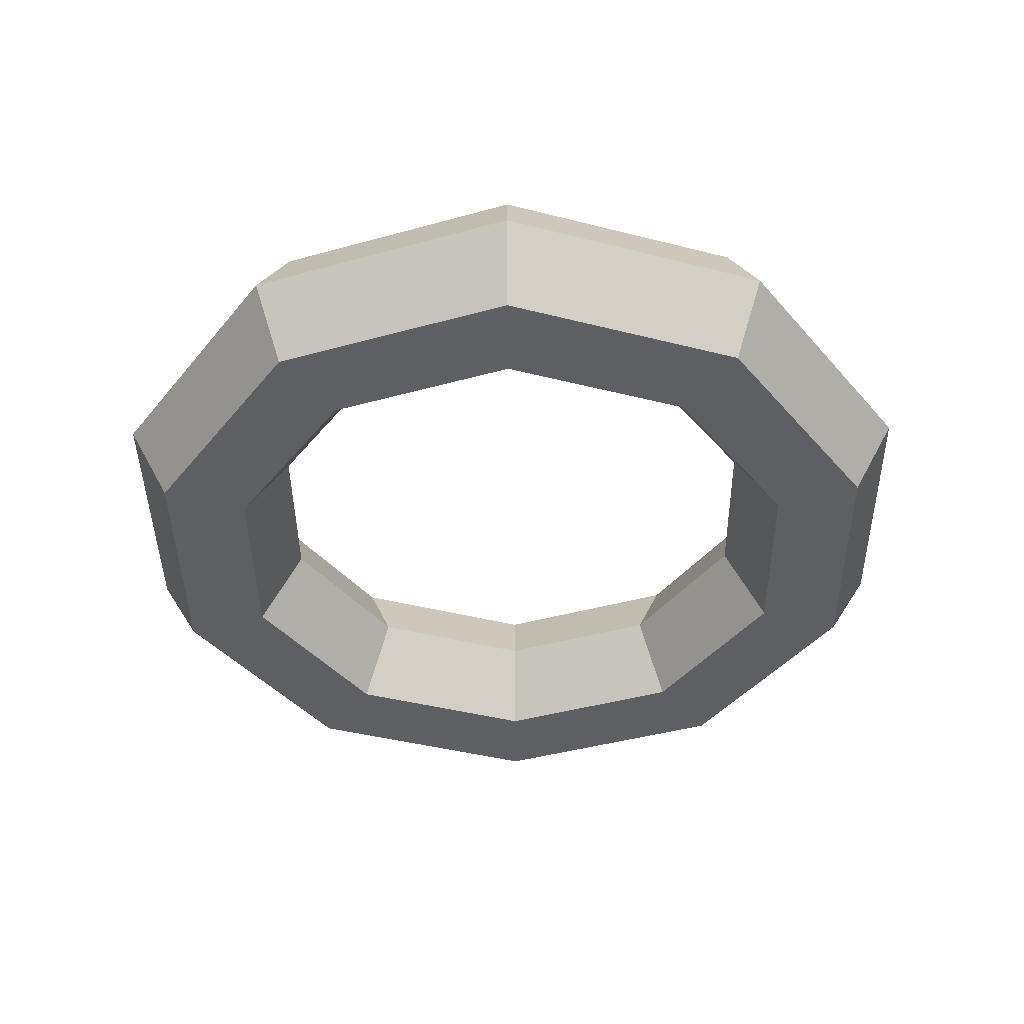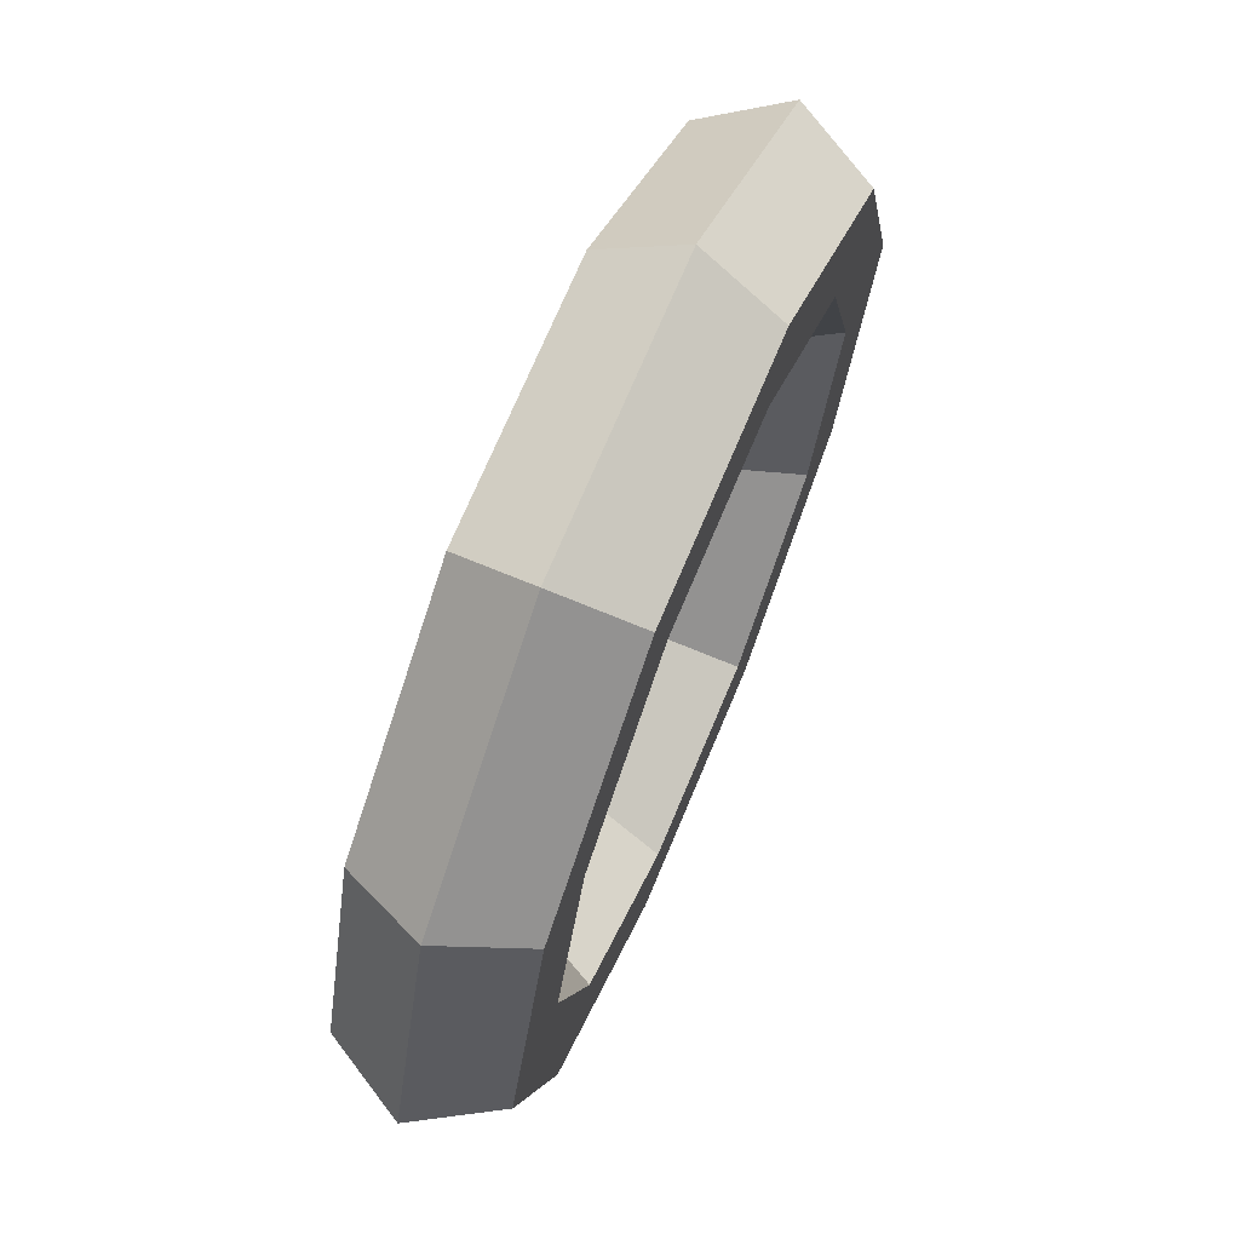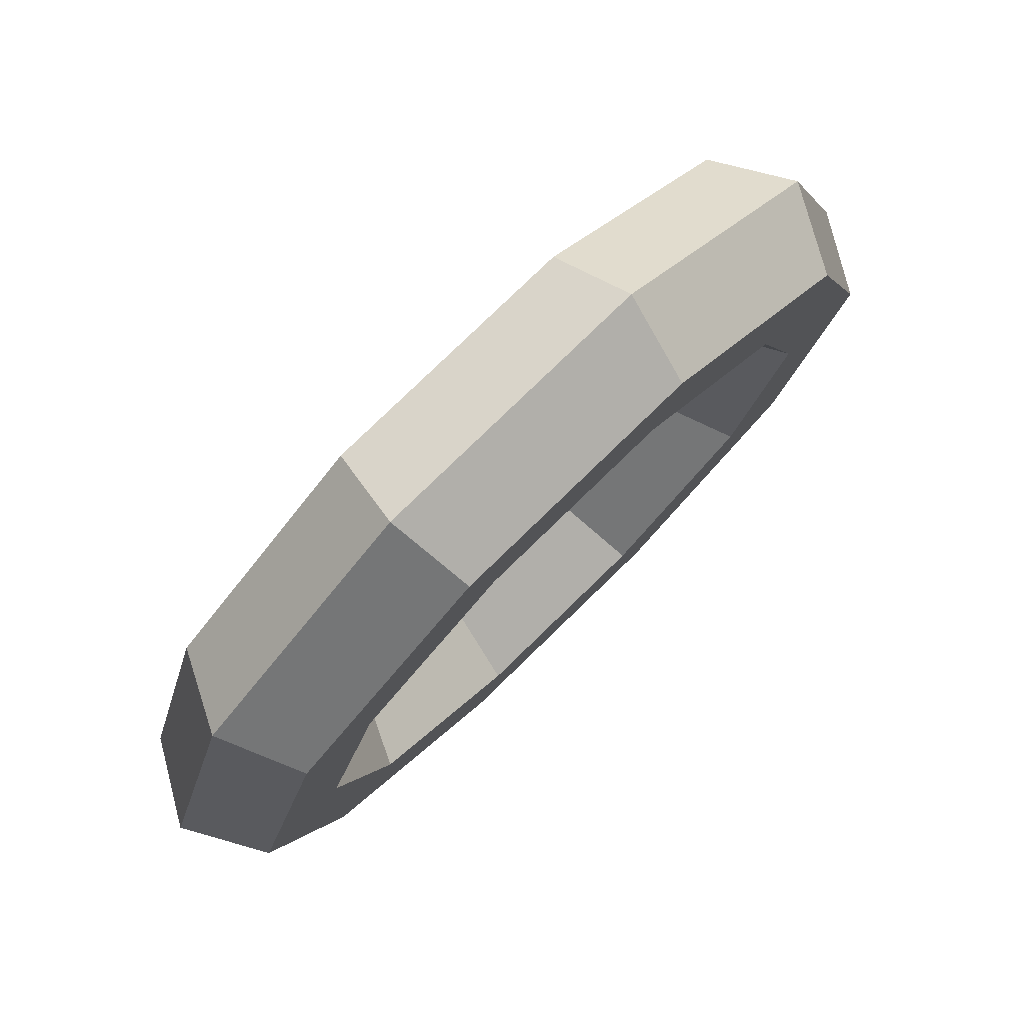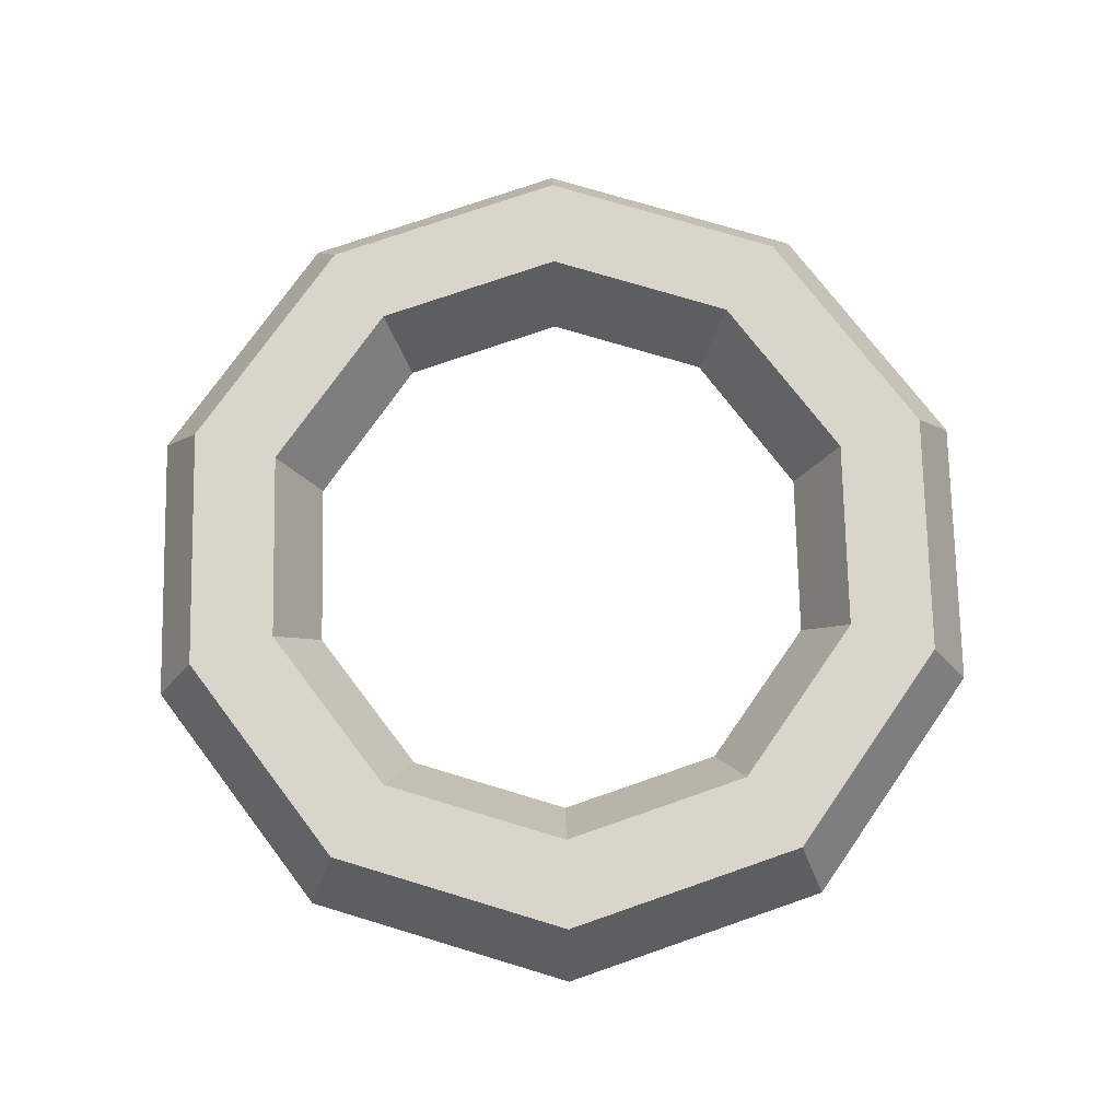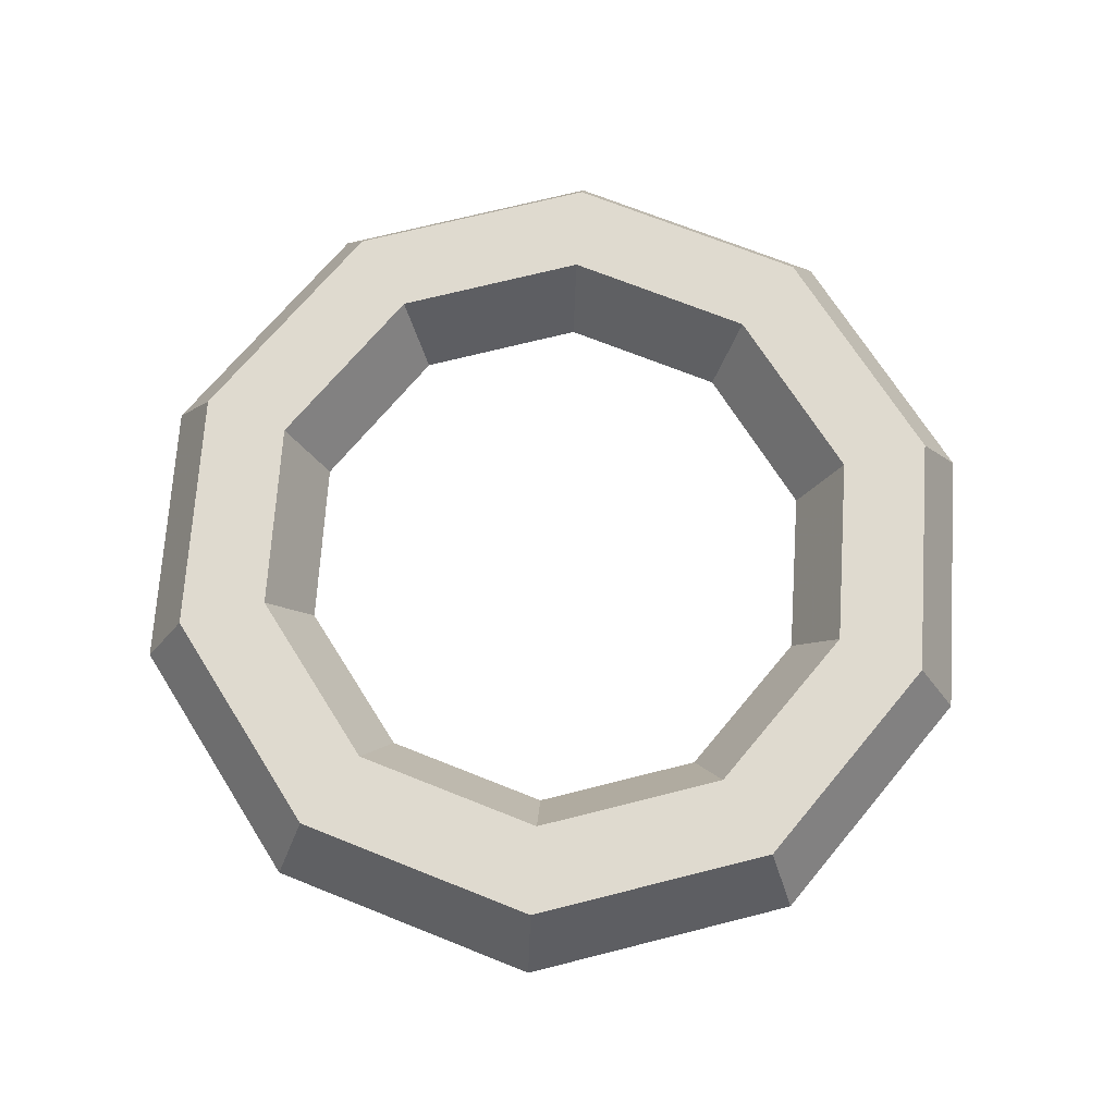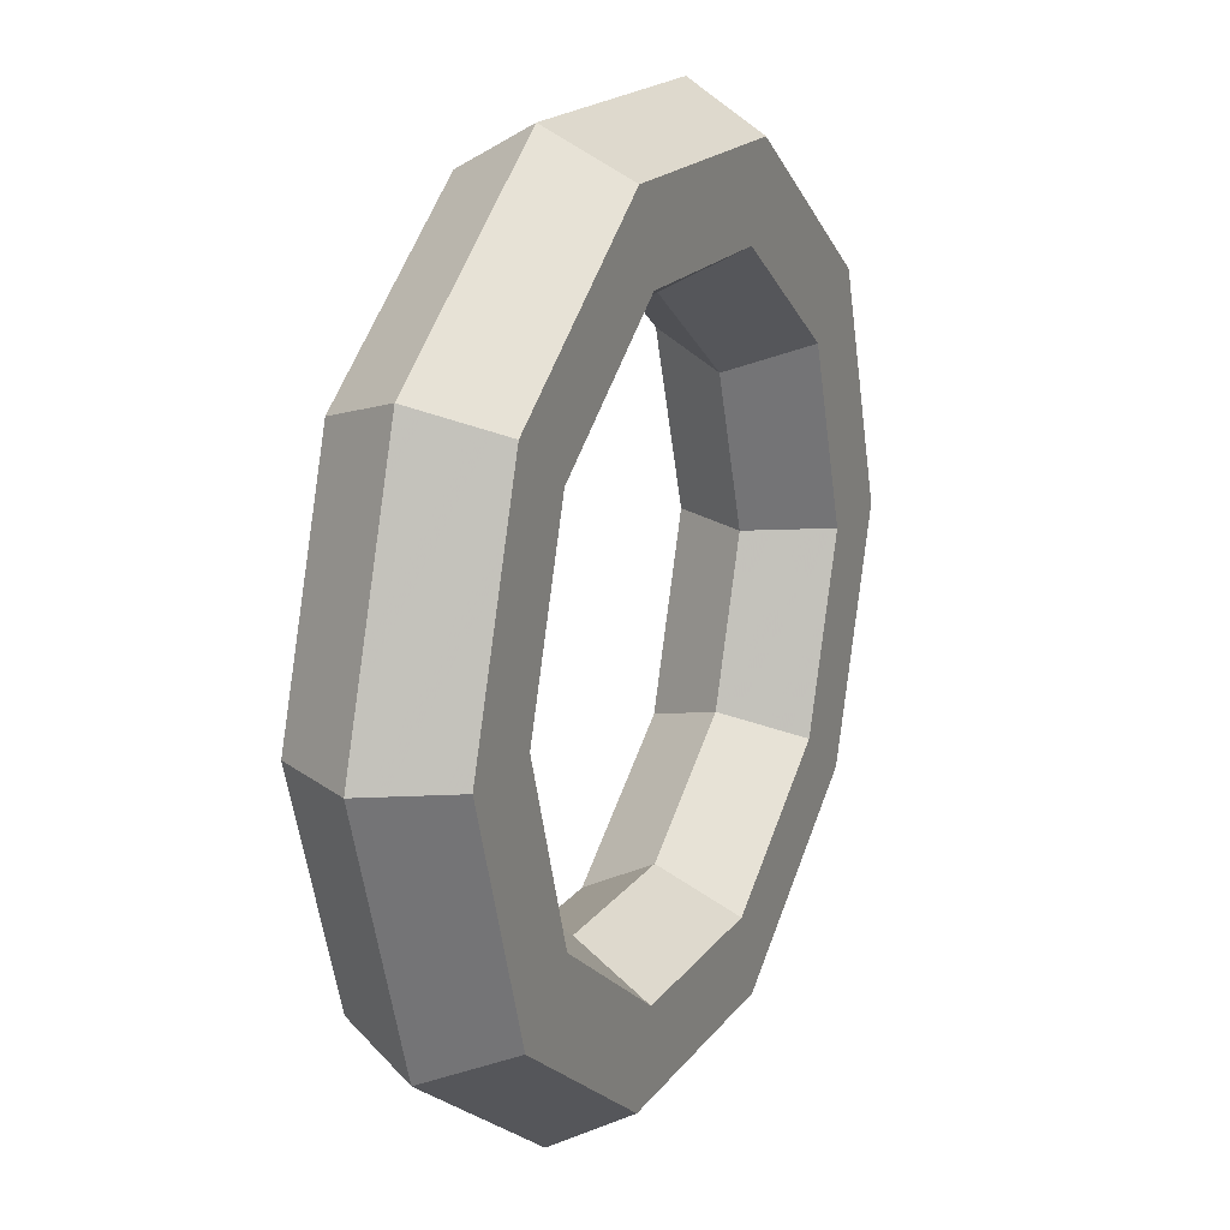
<metadata>
{"format":"obj","ext":"obj","renderer":"f3d","projection":"perspective","resolution":1024,"background":"white","views":[{"elev":-41.3,"azim":-89.3,"up":"+Y"},{"elev":70.5,"azim":-67.4,"up":"+Z"},{"elev":78.3,"azim":135.8,"up":"+Z"},{"elev":74.5,"azim":52.8,"up":"+Y"},{"elev":70.6,"azim":-158.2,"up":"+Y"},{"elev":18.3,"azim":114.9,"up":"+Z"}]}
</metadata>
<code>
v 2.5 0 0
v 2.25 0.433 0
v 1.75 0.433 0
v 1.5 6.123e-17 0
v 1.75 -0.433 0
v 2.25 -0.433 0
v 2.023 0 1.469
v 1.82 0.433 1.323
v 1.416 0.433 1.029
v 1.214 6.123e-17 0.8817
v 1.416 -0.433 1.029
v 1.82 -0.433 1.323
v 0.7725 0 2.378
v 0.6953 0.433 2.14
v 0.5408 0.433 1.664
v 0.4635 6.123e-17 1.427
v 0.5408 -0.433 1.664
v 0.6953 -0.433 2.14
v -0.7725 0 2.378
v -0.6953 0.433 2.14
v -0.5408 0.433 1.664
v -0.4635 6.123e-17 1.427
v -0.5408 -0.433 1.664
v -0.6953 -0.433 2.14
v -2.023 0 1.469
v -1.82 0.433 1.323
v -1.416 0.433 1.029
v -1.214 6.123e-17 0.8817
v -1.416 -0.433 1.029
v -1.82 -0.433 1.323
v -2.5 0 3.062e-16
v -2.25 0.433 2.755e-16
v -1.75 0.433 2.143e-16
v -1.5 6.123e-17 1.837e-16
v -1.75 -0.433 2.143e-16
v -2.25 -0.433 2.755e-16
v -2.023 0 -1.469
v -1.82 0.433 -1.323
v -1.416 0.433 -1.029
v -1.214 6.123e-17 -0.8817
v -1.416 -0.433 -1.029
v -1.82 -0.433 -1.323
v -0.7725 0 -2.378
v -0.6953 0.433 -2.14
v -0.5408 0.433 -1.664
v -0.4635 6.123e-17 -1.427
v -0.5408 -0.433 -1.664
v -0.6953 -0.433 -2.14
v 0.7725 0 -2.378
v 0.6953 0.433 -2.14
v 0.5408 0.433 -1.664
v 0.4635 6.123e-17 -1.427
v 0.5408 -0.433 -1.664
v 0.6953 -0.433 -2.14
v 2.023 0 -1.469
v 1.82 0.433 -1.323
v 1.416 0.433 -1.029
v 1.214 6.123e-17 -0.8817
v 1.416 -0.433 -1.029
v 1.82 -0.433 -1.323
f 1 2 8 7
f 2 3 9 8
f 3 4 10 9
f 4 5 11 10
f 5 6 12 11
f 6 1 7 12
f 7 8 14 13
f 8 9 15 14
f 9 10 16 15
f 10 11 17 16
f 11 12 18 17
f 12 7 13 18
f 13 14 20 19
f 14 15 21 20
f 15 16 22 21
f 16 17 23 22
f 17 18 24 23
f 18 13 19 24
f 19 20 26 25
f 20 21 27 26
f 21 22 28 27
f 22 23 29 28
f 23 24 30 29
f 24 19 25 30
f 25 26 32 31
f 26 27 33 32
f 27 28 34 33
f 28 29 35 34
f 29 30 36 35
f 30 25 31 36
f 31 32 38 37
f 32 33 39 38
f 33 34 40 39
f 34 35 41 40
f 35 36 42 41
f 36 31 37 42
f 37 38 44 43
f 38 39 45 44
f 39 40 46 45
f 40 41 47 46
f 41 42 48 47
f 42 37 43 48
f 43 44 50 49
f 44 45 51 50
f 45 46 52 51
f 46 47 53 52
f 47 48 54 53
f 48 43 49 54
f 49 50 56 55
f 50 51 57 56
f 51 52 58 57
f 52 53 59 58
f 53 54 60 59
f 54 49 55 60
f 55 56 2 1
f 56 57 3 2
f 57 58 4 3
f 58 59 5 4
f 59 60 6 5
f 60 55 1 6

</code>
